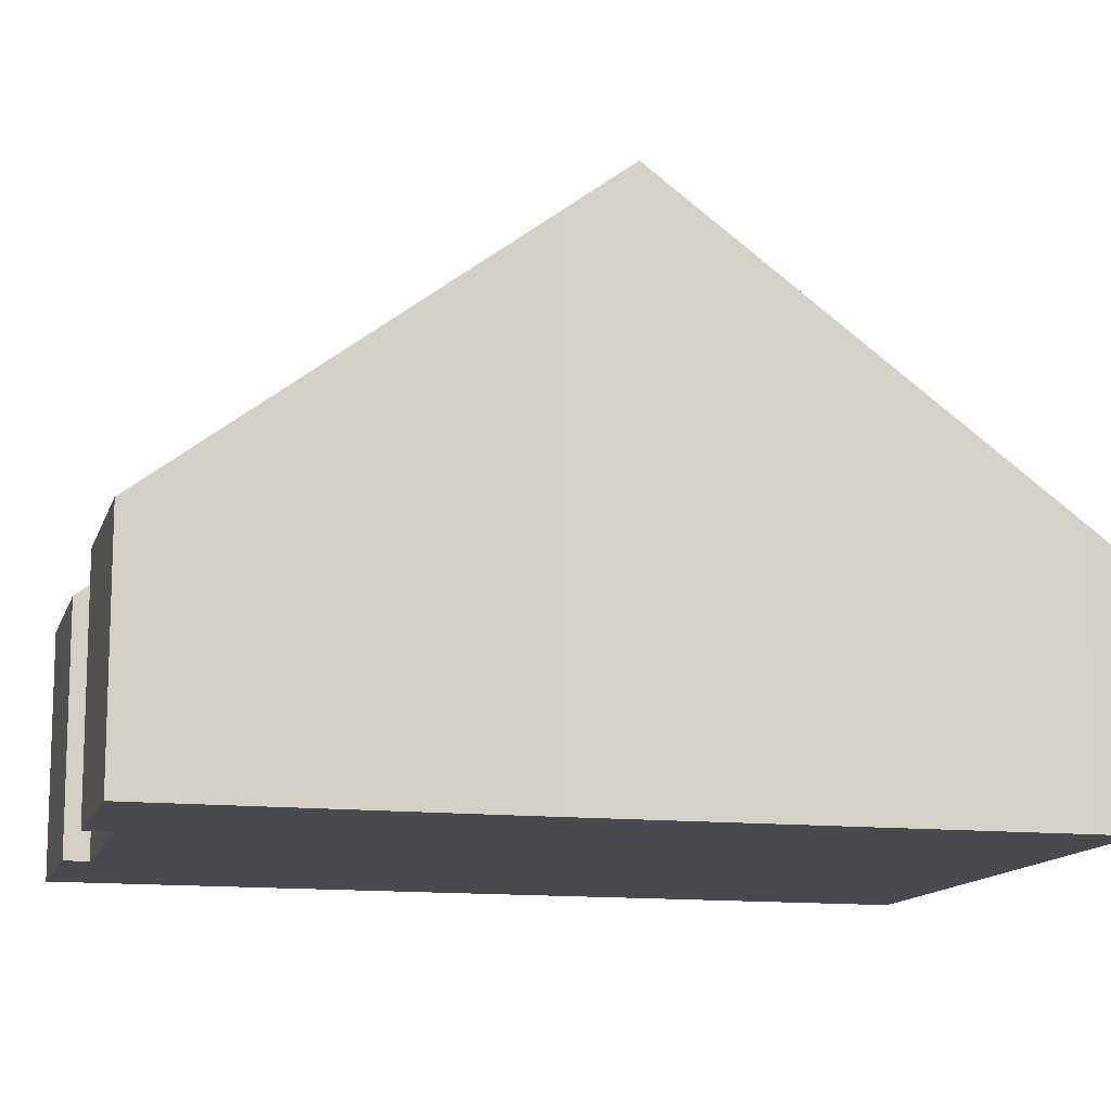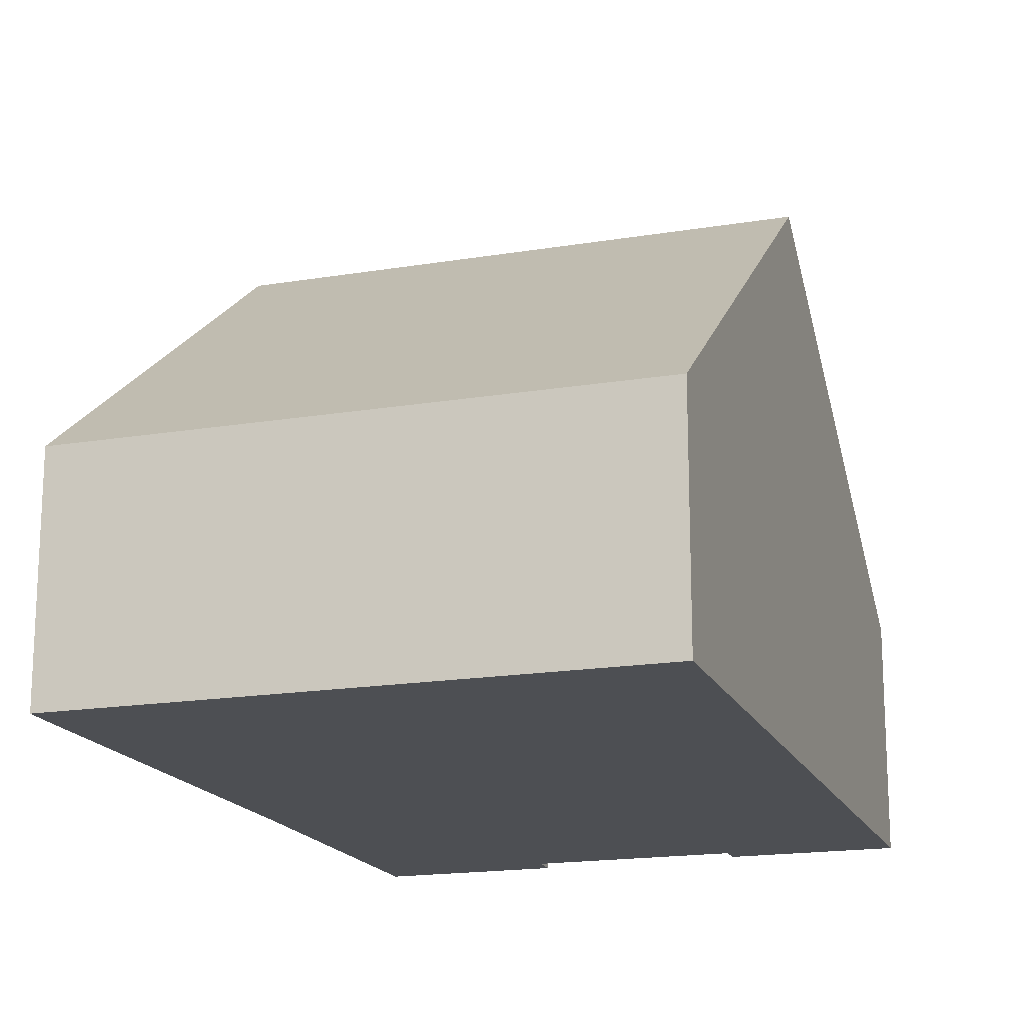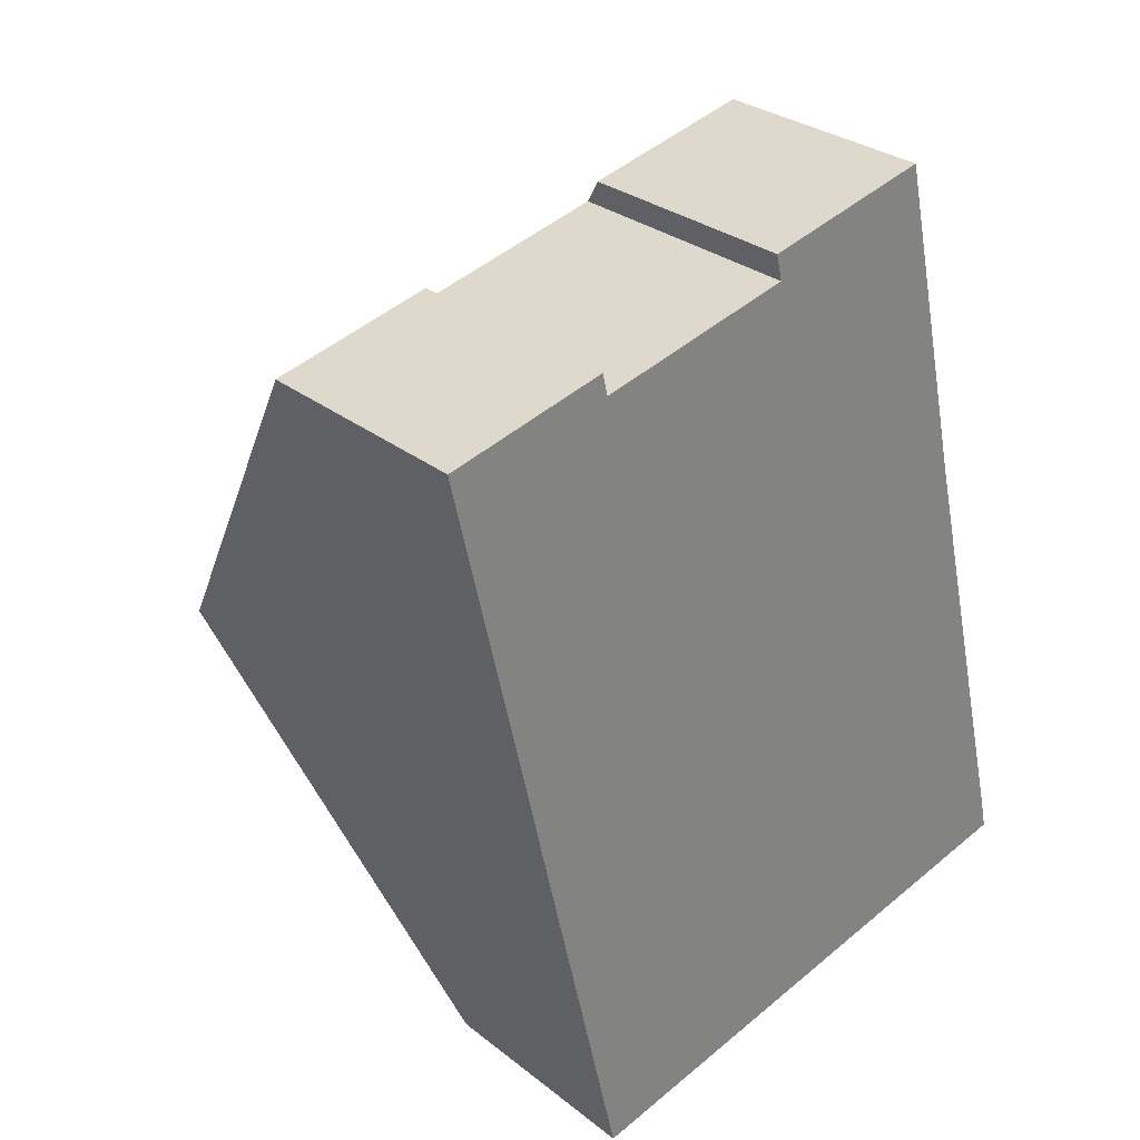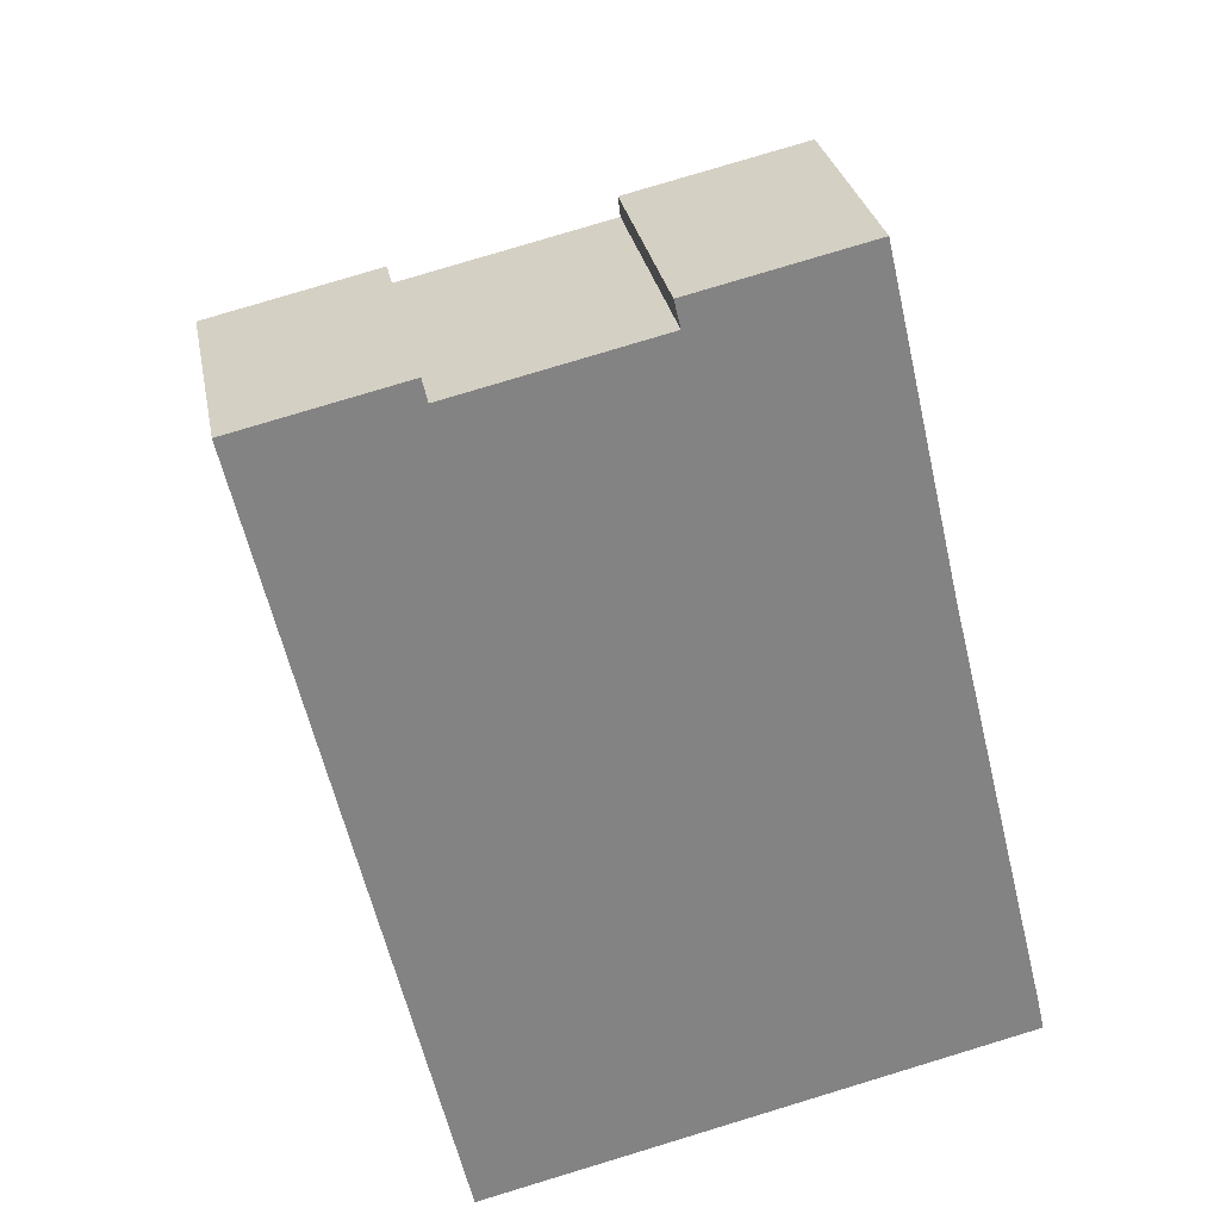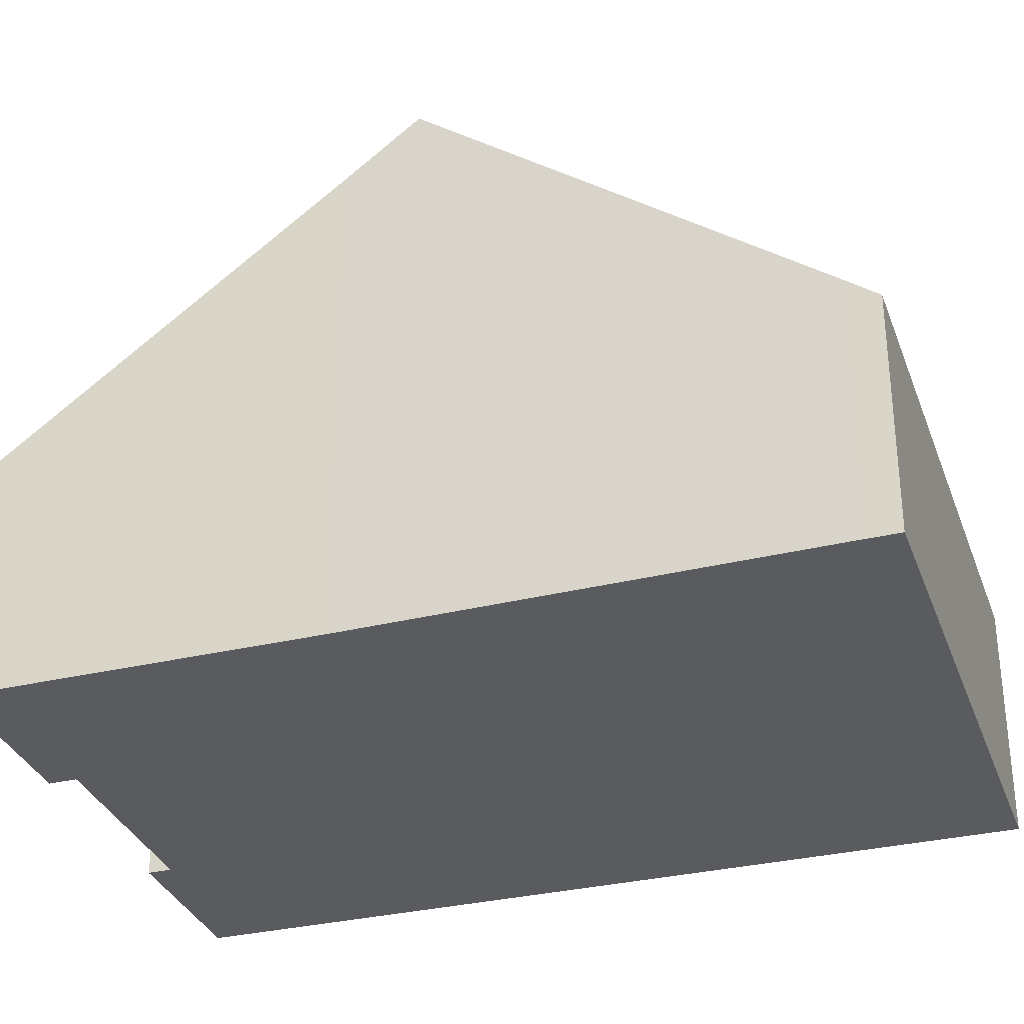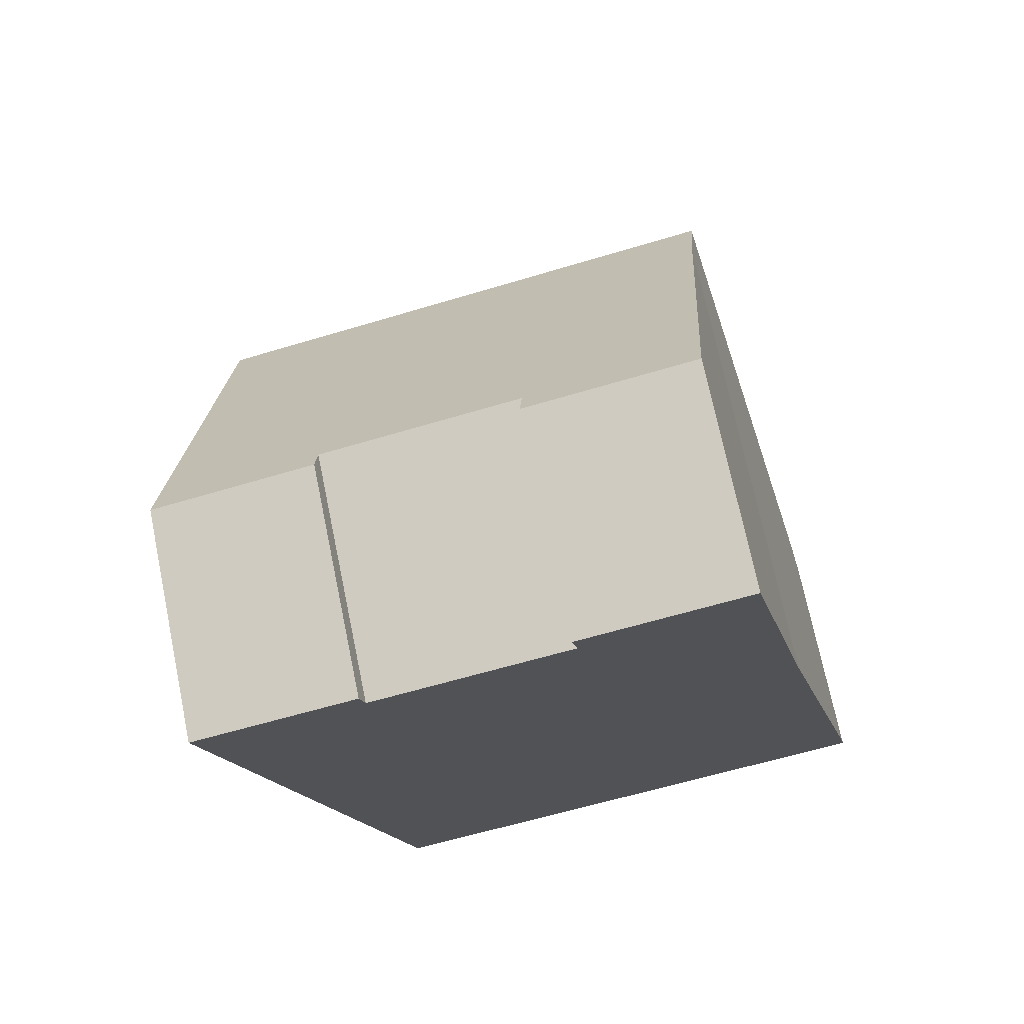
<metadata>
{"format":"obj","ext":"obj","renderer":"f3d","projection":"perspective","resolution":1024,"background":"white","views":[{"elev":-12.9,"azim":62.3,"up":"+Y"},{"elev":-17.6,"azim":-174.8,"up":"+Y"},{"elev":29.6,"azim":-41.2,"up":"+Z"},{"elev":29.2,"azim":-10.7,"up":"+Z"},{"elev":-32.5,"azim":95.3,"up":"+Y"},{"elev":71.8,"azim":-11.7,"up":"+Z"}]}
</metadata>
<code>
v  2.862 3.569 -12.43
v  11.15 3.951 -9.986
v  11.26 3.569 -10.49
v  9.735 8.341 -4.265
v  1.424 8.341 -6.183
v  2.535 3.614 0.584
v  2.616 3.883 0.232
v  0 3.613 2.212e-16
v  0.337 4.731 -1.462
v  0.236 4.396 -1.024
v  5.719 3.883 0.948
v  5.624 3.569 1.359
v  9.477 7.541 -3.222
v  8.279 3.569 1.972
v  2.535 -3.576e-17 0.584
v  0 0 0
v  2.616 -1.421e-17 0.232
v  5.719 -5.805e-17 0.948
v  5.624 -8.321e-17 1.359
v  8.279 -1.207e-16 1.972
v  9.477 1.973e-16 -3.222
v  9.735 2.612e-16 -4.265
v  11.15 6.115e-16 -9.986
v  11.26 6.421e-16 -10.49
v  2.862 7.608e-16 -12.43
v  1.424 3.786e-16 -6.183
v  0.337 8.952e-17 -1.462
v  0.236 6.27e-17 -1.024
g defaultobject
f 1 2 3
f 2 1 4
f 4 1 5
f 6 7 8
f 9 4 5
f 4 9 10
f 4 10 8
f 4 8 7
f 4 7 11
f 4 11 12
f 4 12 13
f 13 12 14
f 8 15 6
f 15 8 16
f 17 11 7
f 11 17 18
f 19 14 12
f 14 19 20
f 6 17 7
f 17 6 15
f 20 13 14
f 13 20 21
f 13 21 4
f 4 21 2
f 2 21 22
f 2 22 23
f 2 23 3
f 3 23 24
f 18 12 11
f 12 18 19
f 25 5 1
f 5 25 26
f 5 26 9
f 9 26 27
f 9 27 10
f 10 27 8
f 8 27 28
f 8 28 16
f 24 1 3
f 1 24 25
f 19 18 20
f 23 25 24
f 25 23 22
f 25 22 26
f 26 22 21
f 26 21 20
f 26 20 27
f 27 20 18
f 27 18 17
f 27 17 28
f 28 17 16
f 16 17 15

</code>
